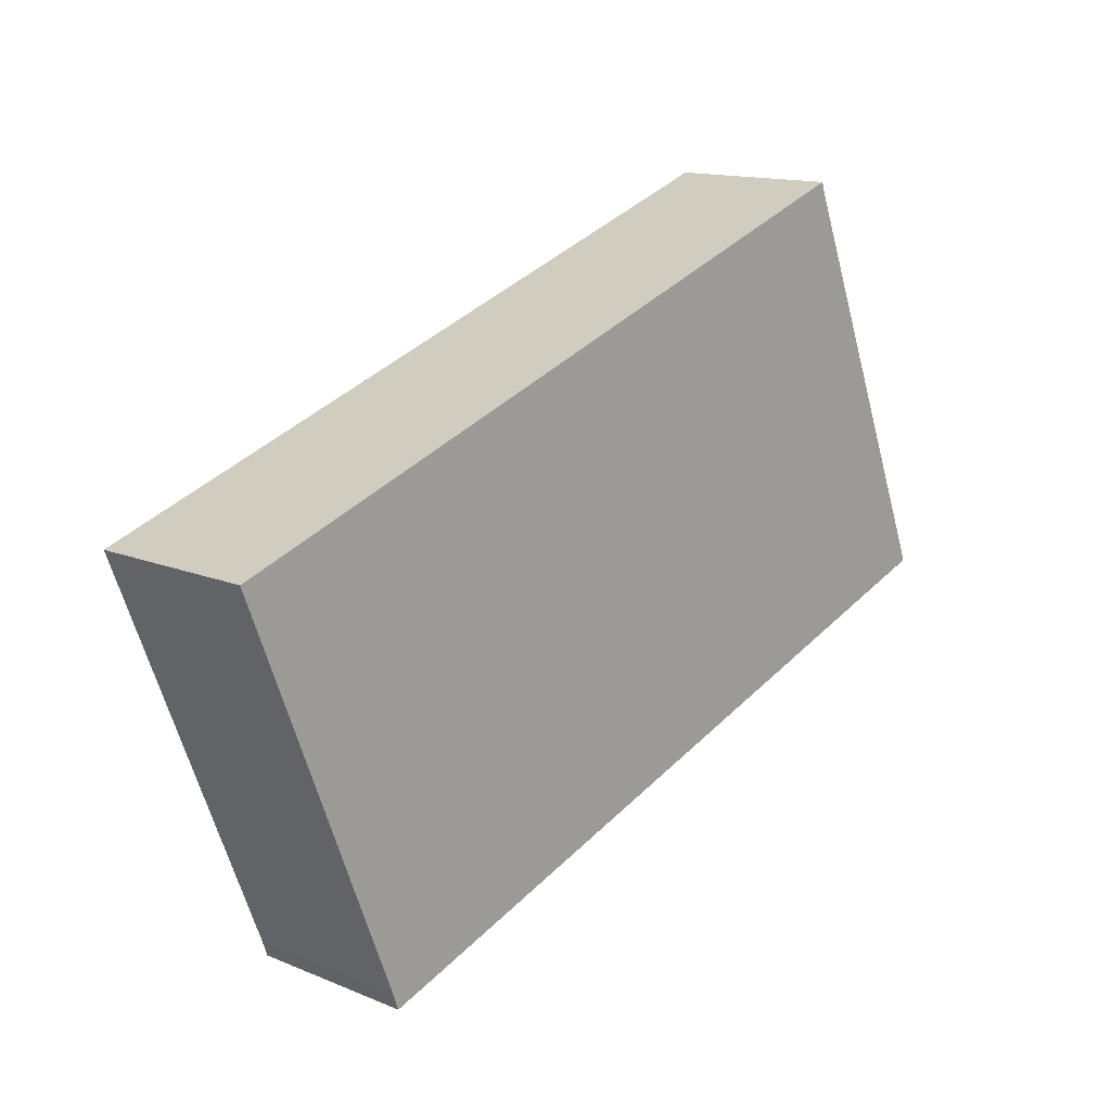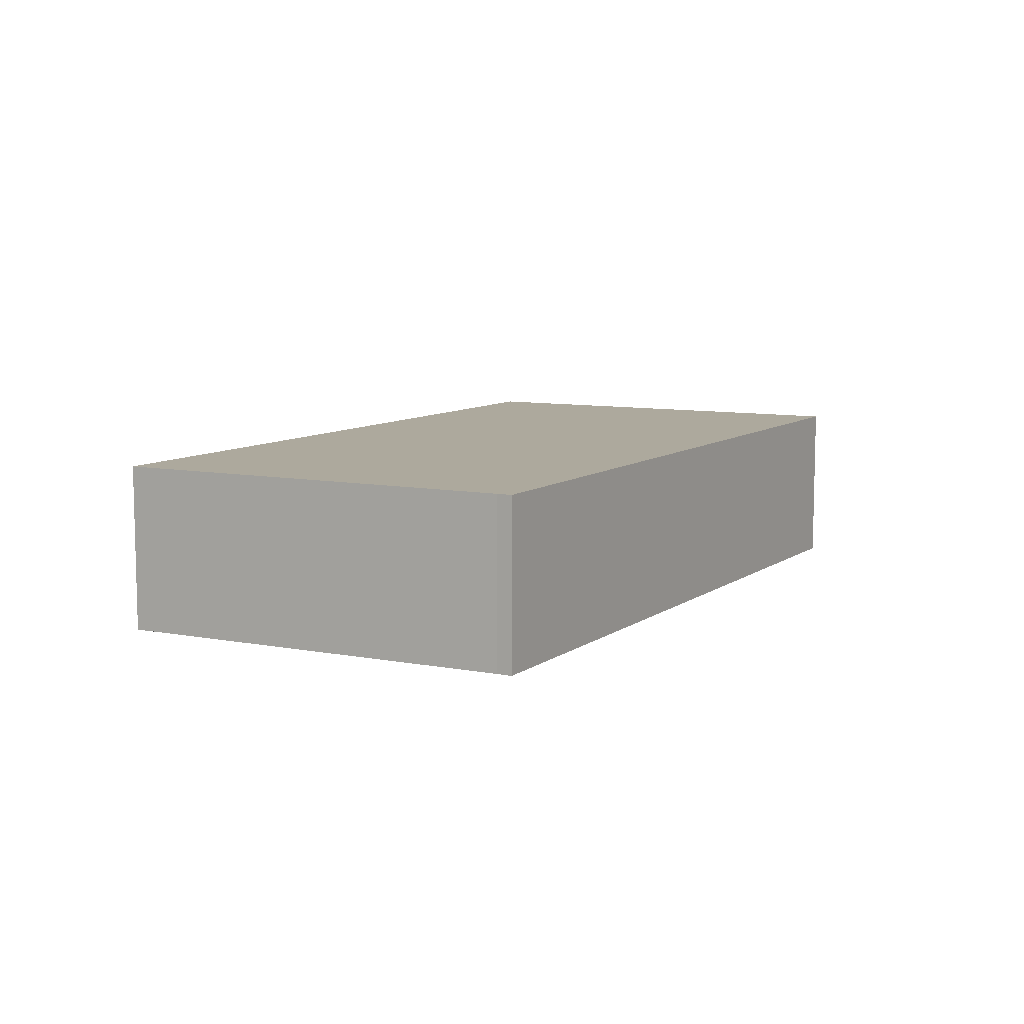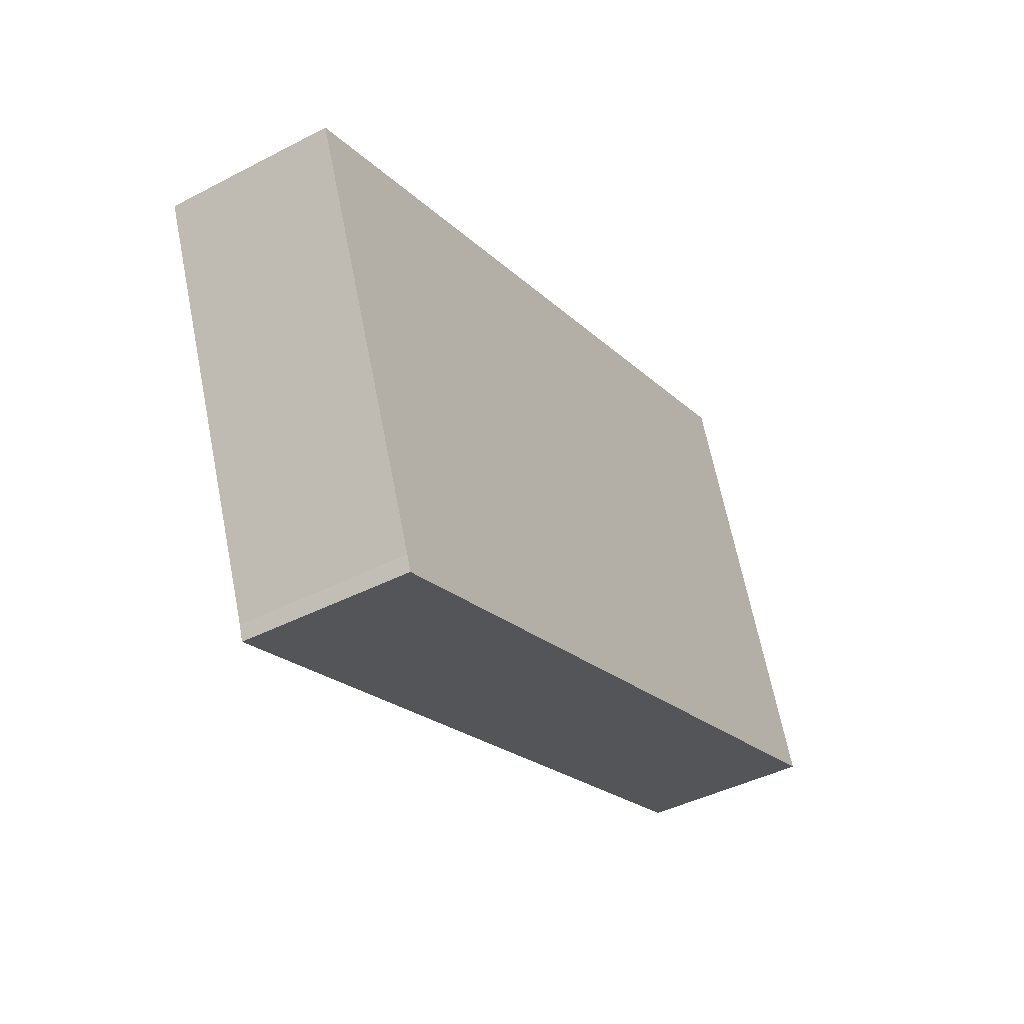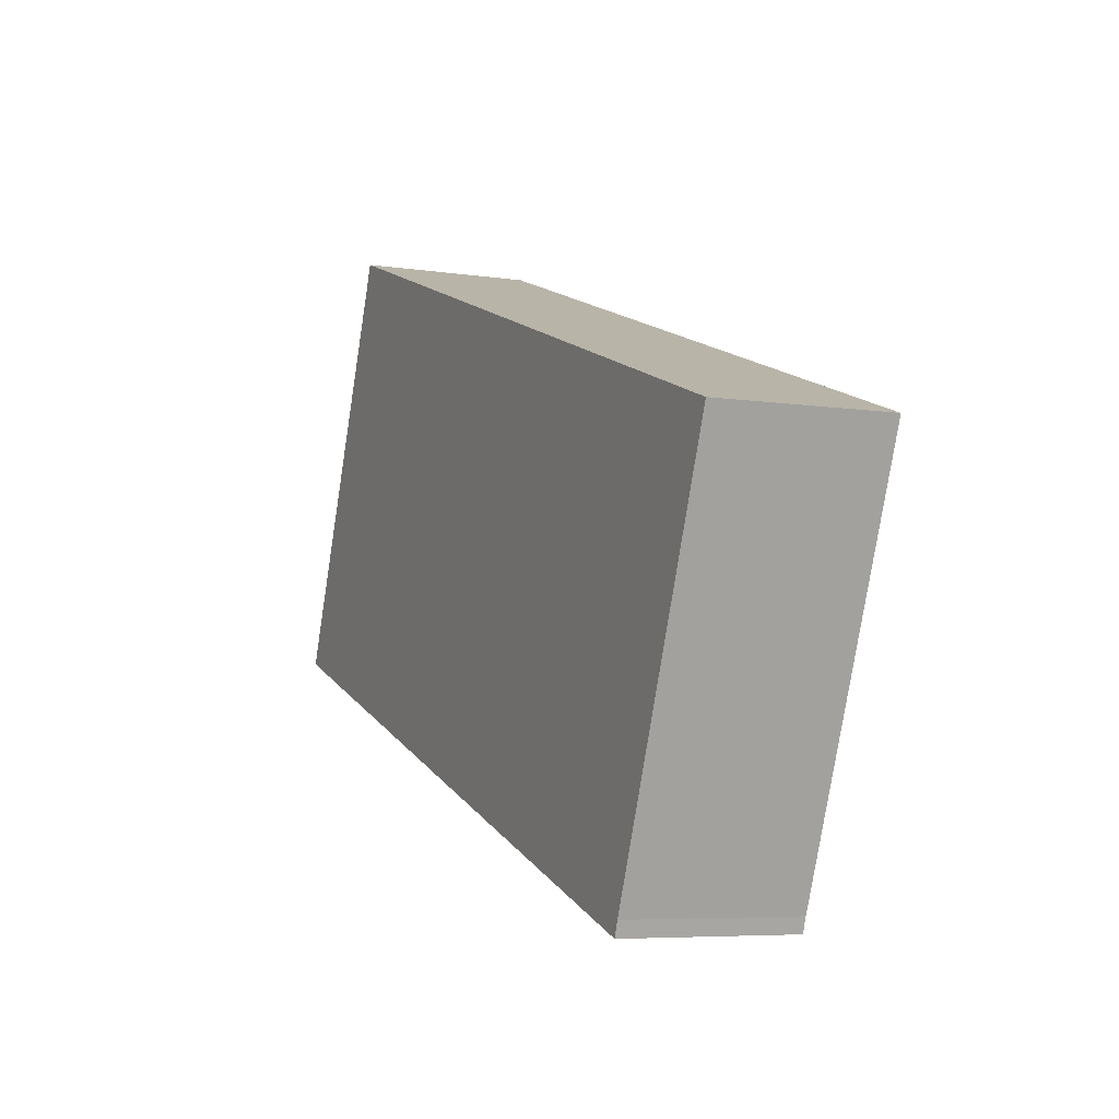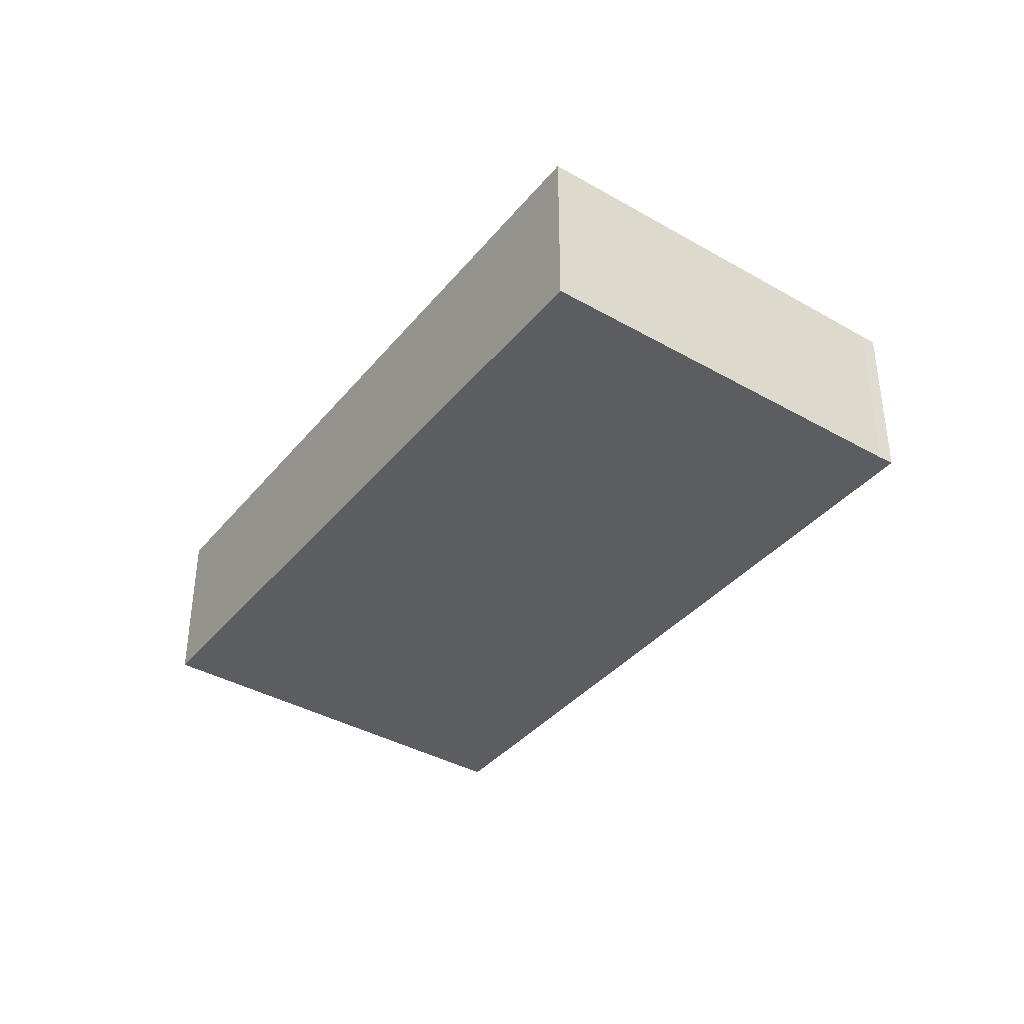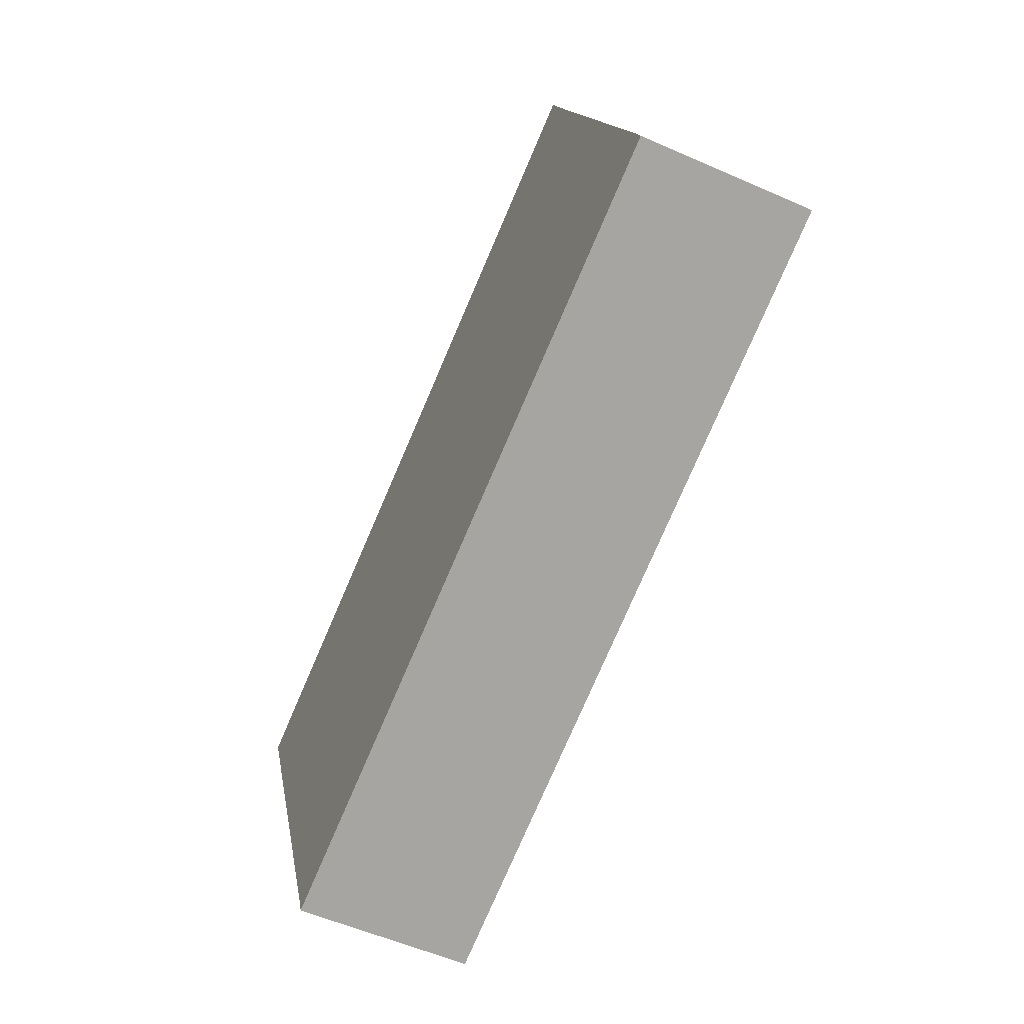
<metadata>
{"format":"obj","ext":"obj","renderer":"f3d","projection":"perspective","resolution":1024,"background":"white","views":[{"elev":13.9,"azim":132.4,"up":"+Z"},{"elev":8.9,"azim":138.7,"up":"+Y"},{"elev":-42.3,"azim":121.9,"up":"+Z"},{"elev":-6.2,"azim":65.6,"up":"+Z"},{"elev":-37.2,"azim":75.1,"up":"+Y"},{"elev":-55.8,"azim":-114.8,"up":"+Z"}]}
</metadata>
<code>
v  0 2.351 1.44e-16
v  10.34 2.351 -3.373
v  10.27 2.351 -3.579
v  12.38 2.351 1.824
v  12.46 2.351 2.02
v  2.152 2.351 5.352
v  2.245 2.351 5.602
v  0.098 2.351 0.263
v  12.46 -1.237e-16 2.02
v  10.34 2.065e-16 -3.373
v  12.38 -1.117e-16 1.824
v  10.27 2.192e-16 -3.579
v  0 0 0
v  0.098 -1.61e-17 0.263
v  2.152 -3.277e-16 5.352
v  2.245 -3.43e-16 5.602
g defaultobject
f 1 2 3
f 2 1 4
f 4 1 5
f 5 1 6
f 5 6 7
f 6 1 8
f 9 4 5
f 4 9 2
f 2 9 10
f 10 9 11
f 10 3 2
f 3 10 12
f 12 1 3
f 1 12 13
f 13 8 1
f 8 13 14
f 14 6 8
f 6 14 15
f 15 7 6
f 7 15 16
f 16 5 7
f 5 16 9
f 10 13 12
f 13 10 11
f 13 11 9
f 13 9 15
f 15 9 16
f 13 15 14

</code>
